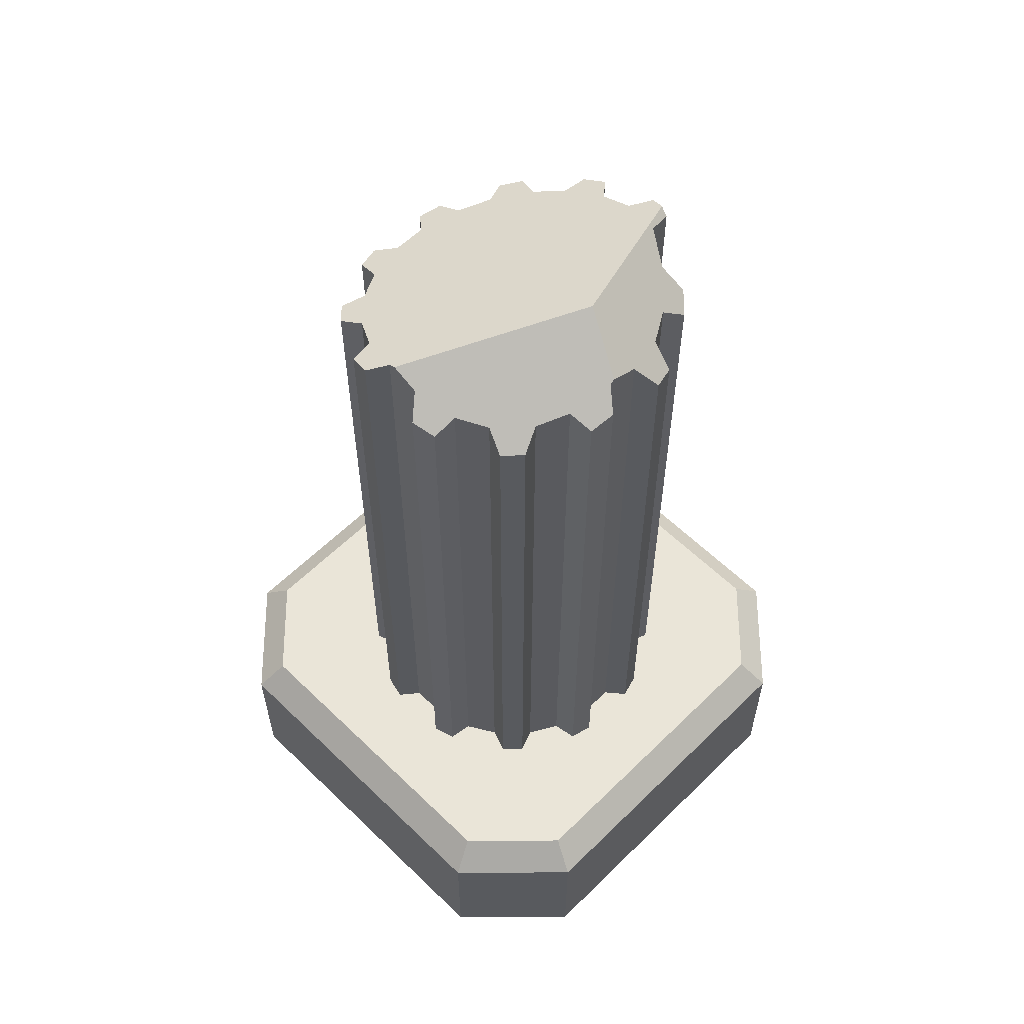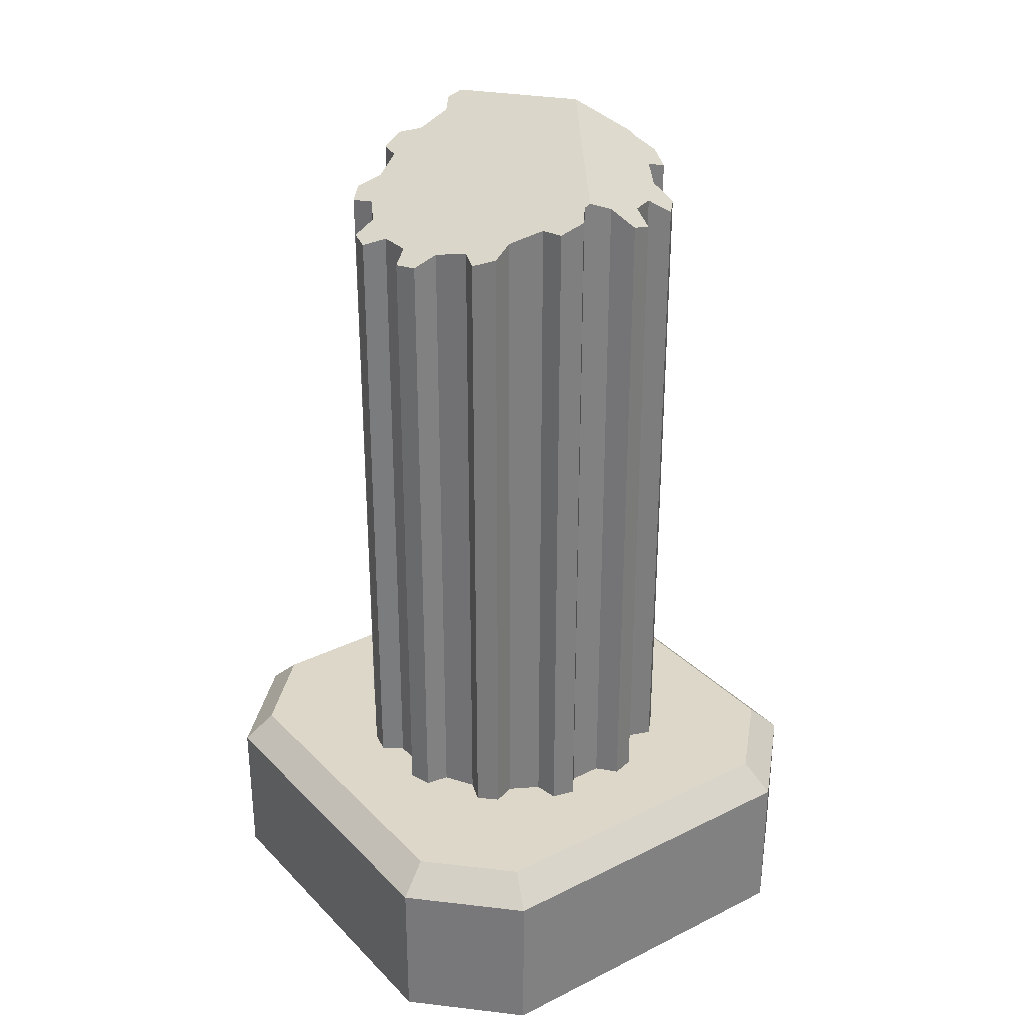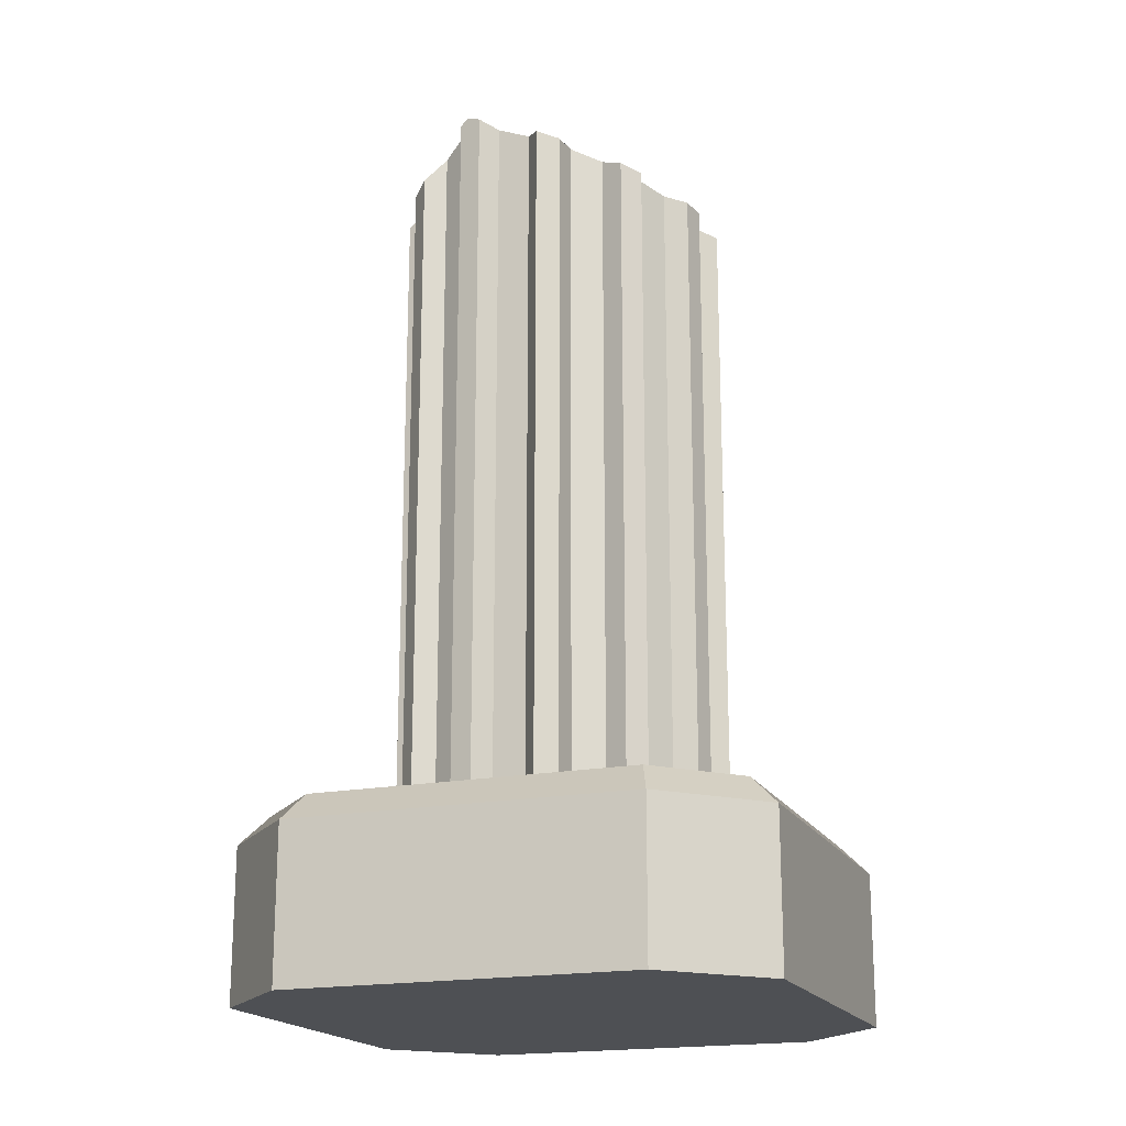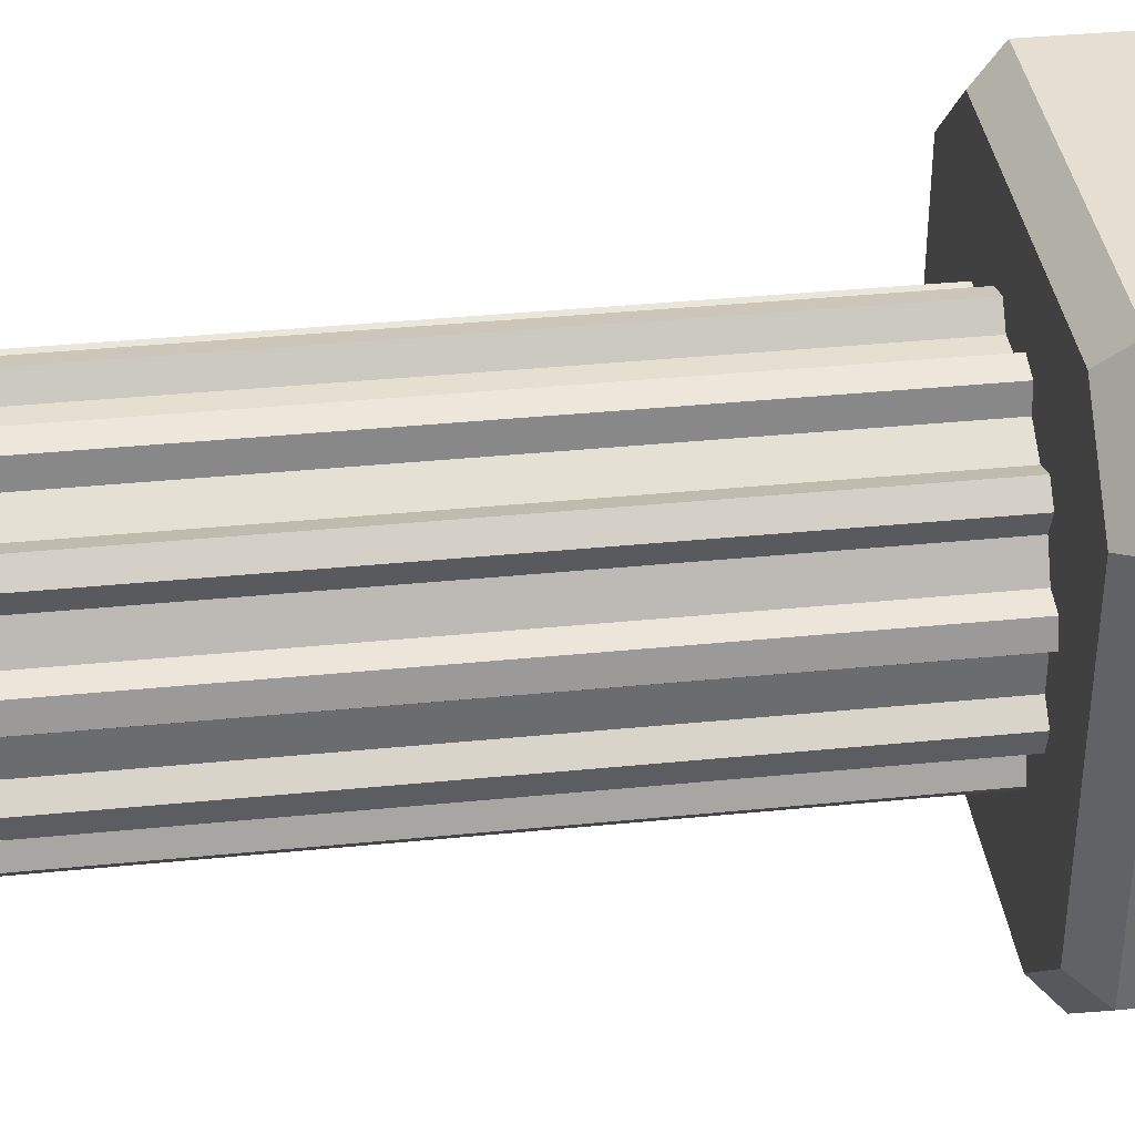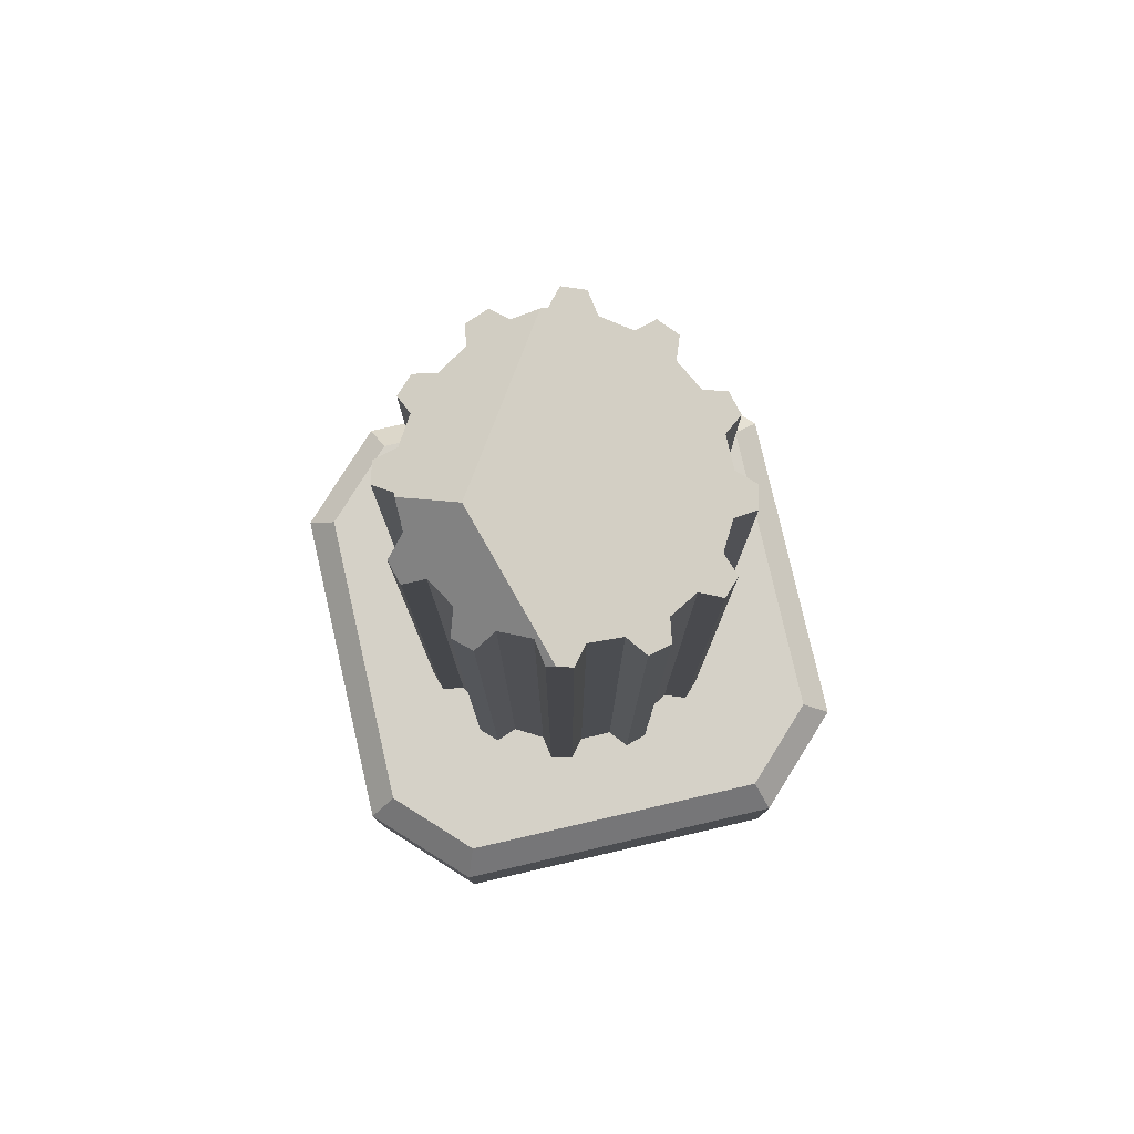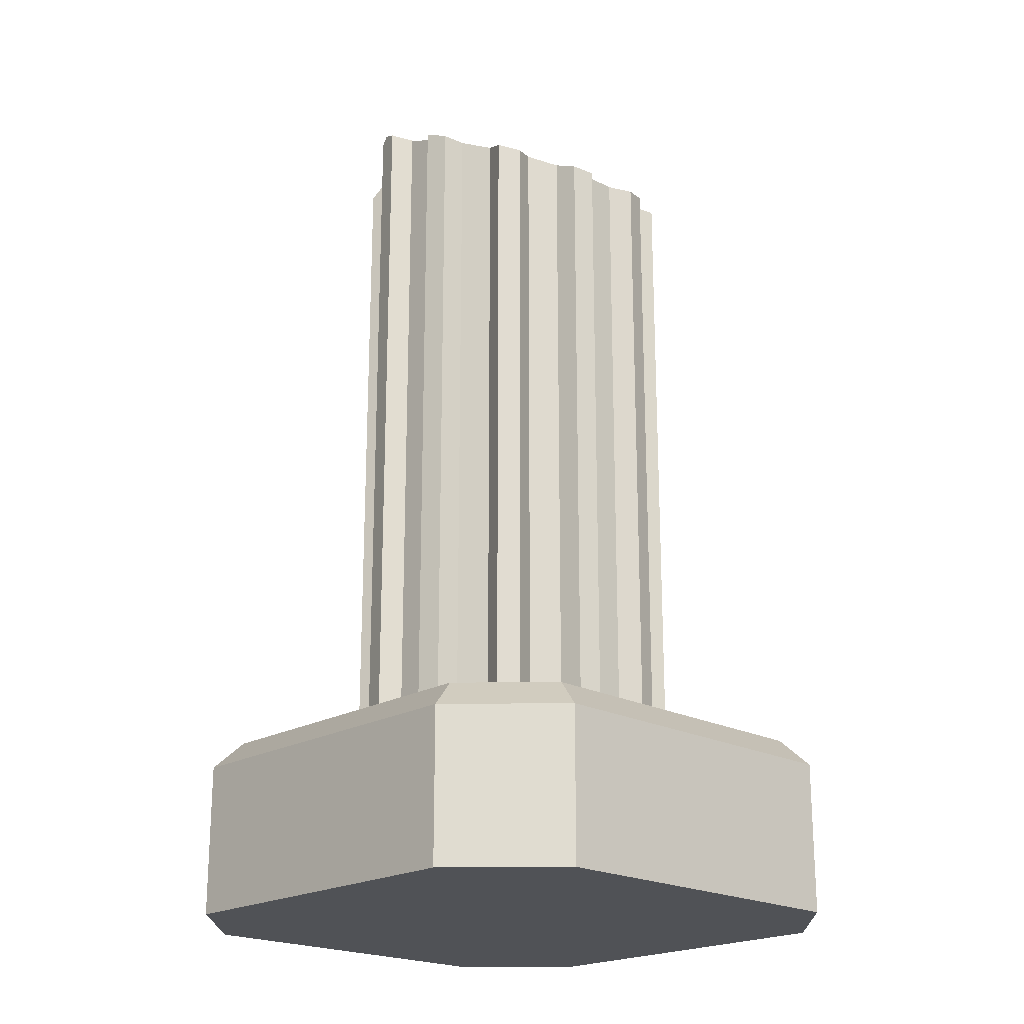
<metadata>
{"format":"obj","ext":"obj","renderer":"f3d","projection":"perspective","resolution":1024,"background":"white","views":[{"elev":59.2,"azim":134.8,"up":"+Y"},{"elev":30.9,"azim":54.5,"up":"+Y"},{"elev":-18.8,"azim":-69.6,"up":"+Y"},{"elev":37.2,"azim":-97.3,"up":"+Z"},{"elev":79.3,"azim":-102.9,"up":"+Y"},{"elev":-20.7,"azim":-43.8,"up":"+Y"}]}
</metadata>
<code>
o Cube.005_Cube
v 2.172 0 0.5
v 2 0 0.3276
v 2 0 -0.3276
v 2.172 0 -0.5
v 3 0 0.3276
v 2.828 0 0.5
v 2.828 0 -0.5
v 3 0 -0.3276
v 2.054 0.3413 0.3053
v 2 0.2875 0.3276
v 2.195 0.3413 0.4462
v 2.172 0.2875 0.5
v 2.195 0.3413 -0.4462
v 2.172 0.2875 -0.5
v 2.054 0.3413 -0.3053
v 2 0.2875 -0.3276
v 2.805 0.3413 0.4462
v 2.828 0.2875 0.5
v 2.946 0.3413 0.3053
v 3 0.2875 0.3276
v 2.946 0.3413 -0.3053
v 3 0.2875 -0.3276
v 2.805 0.3413 -0.4462
v 2.828 0.2875 -0.5
f 4 16 14
f 8 24 22
f 18 1 6
f 15 11 19
f 6 20 18
f 10 3 2
f 14 7 4
f 22 5 8
f 8 6 2
f 9 12 11
f 13 16 15
f 21 24 23
f 17 20 19
f 15 10 9
f 11 18 17
f 22 19 20
f 14 23 24
f 12 2 1
f 4 3 16
f 8 7 24
f 18 12 1
f 19 21 23
f 23 13 15
f 15 9 11
f 11 17 19
f 19 23 15
f 6 5 20
f 10 16 3
f 14 24 7
f 22 20 5
f 2 3 4
f 4 7 8
f 8 5 6
f 6 1 2
f 2 4 8
f 9 10 12
f 13 14 16
f 21 22 24
f 17 18 20
f 15 16 10
f 11 12 18
f 22 21 19
f 14 13 23
f 12 10 2
o Gear
v 2.771 0.1955 -0.03074
v 2.72 0.1955 -0.1623
v 2.704 0.1955 -0.2354
v 2.601 0.1955 -0.2952
v 2.559 0.1955 -0.3057
v 2.705 0.1955 0.2355
v 2.735 0.1955 0.2037
v 2.772 0.1955 0.03108
v 2.795 0.1955 0.1015
v 2.806 0.1955 0.05874
v 2.794 0.1955 -0.102
v 2.469 0.1955 0.2717
v 2.399 0.1955 0.2952
v 2.609 0.1955 0.2508
v 2.56 0.1955 0.3064
v 2.602 0.1955 0.2941
v 2.662 0.1955 0.2195
v 2.72 0.1955 0.1627
v 2.75 0.1955 0.109
v 2.194 0.1955 0.05968
v 2.28 0.1955 0.1623
v 2.337 0.1955 0.2197
v 2.265 0.1955 0.2049
v 2.296 0.1955 0.2354
v 2.391 0.1955 0.2503
v 2.441 0.1955 0.3057
v 2.531 0.1955 0.2713
v 2.265 0.1955 -0.2037
v 2.25 0.1955 -0.109
v 2.228 0.1955 -0.03108
v 2.205 0.1955 -0.1015
v 2.194 0.1955 -0.05874
v 2.229 0.1955 0.03074
v 2.249 0.1955 0.1089
v 2.206 0.1955 0.102
v 2.609 0.1955 -0.2503
v 2.391 0.1955 -0.2508
v 2.44 0.1955 -0.3064
v 2.398 0.1955 -0.2941
v 2.338 0.1955 -0.2195
v 2.28 0.1955 -0.1627
v 2.295 0.1955 -0.2355
v 2.751 0.1955 -0.1089
v 2.806 0.1955 -0.05968
v 2.663 0.1955 -0.2197
v 2.735 0.1955 -0.2049
v 2.531 0.1955 -0.2717
v 2.469 0.1955 -0.2713
v 2.206 1.615 0.102
v 2.194 1.633 0.05968
v 2.772 1.655 0.03108
v 2.441 1.535 0.3057
v 2.806 1.644 0.05874
v 2.337 1.569 0.2197
v 2.795 1.626 0.1015
v 2.229 1.646 0.03074
v 2.28 1.592 0.1623
v 2.609 1.561 0.2508
v 2.705 1.569 0.2355
v 2.296 1.561 0.2354
v 2.391 1.557 0.2503
v 2.399 1.538 0.2952
v 2.469 1.549 0.2717
v 2.56 1.537 0.3064
v 2.75 1.622 0.109
v 2.249 1.613 0.1089
v 2.602 1.542 0.2941
v 2.662 1.575 0.2195
v 2.72 1.599 0.1627
v 2.735 1.583 0.2037
v 2.228 1.671 -0.03108
v 2.265 1.573 0.2049
v 2.531 1.551 0.2713
v 2.194 1.682 -0.05874
v 2.44 1.596 -0.3064
v 2.265 1.613 -0.2037
v 2.25 1.694 -0.109
v 2.295 1.598 -0.2355
v 2.391 1.625 -0.2508
v 2.205 1.681 -0.1015
v 2.338 1.631 -0.2195
v 2.398 1.588 -0.2941
v 2.469 1.64 -0.2713
v 2.28 1.658 -0.1627
v 2.201 1.694 -0.08589
v 2.531 1.658 -0.2717
v 2.601 1.61 -0.2952
v 2.751 1.614 -0.1089
v 2.663 1.611 -0.2197
v 2.806 1.606 -0.05968
v 2.735 1.579 -0.2049
v 2.771 1.638 -0.03074
v 2.794 1.594 -0.102
v 2.704 1.582 -0.2354
v 2.72 1.607 -0.1623
v 2.772 1.661 0.0187
v 2.559 1.628 -0.3057
v 2.609 1.626 -0.2503
v 2.474 1.734 -0.171
v 2.522 1.663 -0.2716
f 97 91 82
f 25 67 26
f 56 95 54
f 42 94 93
f 43 93 89
f 40 88 91
f 51 88 39
f 51 87 97
f 49 86 37
f 47 84 48
f 41 83 30
f 31 83 94
f 41 82 92
f 38 91 82
f 58 81 45
f 45 96 47
f 54 80 57
f 33 89 79
f 46 84 78
f 46 85 49
f 34 79 77
f 37 76 50
f 36 76 87
f 32 77 75
f 57 74 44
f 44 73 59
f 59 90 58
f 104 109 98
f 61 106 103
f 64 103 105
f 64 102 66
f 53 108 101
f 53 104 55
f 52 102 100
f 65 100 108
f 72 99 62
f 62 106 63
f 112 119 123
f 105 108 123
f 75 120 116
f 27 115 118
f 26 115 70
f 68 117 35
f 25 114 68
f 69 118 113
f 60 113 122
f 67 119 26
f 67 117 112
f 29 111 121
f 60 111 28
f 110 124 107
f 71 121 110
f 120 123 89
f 123 109 95
f 109 98 95
f 80 74 90
f 74 73 90
f 123 95 80
f 123 80 90
f 120 89 75
f 79 77 89
f 77 75 89
f 81 123 90
f 81 96 78
f 96 84 78
f 123 81 78
f 83 94 92
f 94 93 92
f 93 89 123
f 123 78 85
f 85 86 87
f 86 76 87
f 123 85 87
f 93 123 92
f 92 123 82
f 97 88 91
f 87 97 123
f 82 123 97
f 45 47 48
f 45 48 46
f 44 59 57
f 59 58 57
f 58 45 57
f 45 46 49
f 49 37 50
f 45 49 57
f 55 56 53
f 56 54 53
f 54 57 53
f 49 50 36
f 57 49 53
f 66 52 64
f 52 65 64
f 65 53 64
f 51 53 49
f 49 36 51
f 51 39 40
f 53 51 64
f 51 40 38
f 41 30 31
f 51 38 41
f 62 63 72
f 63 61 72
f 61 64 72
f 64 51 41
f 41 31 42
f 64 41 43
f 28 29 60
f 29 71 60
f 71 72 60
f 43 72 64
f 41 42 43
f 43 33 34
f 72 43 60
f 43 34 32
f 25 68 35
f 43 32 25
f 70 27 26
f 27 69 26
f 69 60 26
f 60 43 25
f 25 35 67
f 60 25 26
f 56 98 95
f 42 31 94
f 43 42 93
f 40 39 88
f 51 97 88
f 51 36 87
f 49 85 86
f 47 96 84
f 41 92 83
f 31 30 83
f 41 38 82
f 38 40 91
f 58 90 81
f 45 81 96
f 54 95 80
f 33 43 89
f 46 48 84
f 46 78 85
f 34 33 79
f 37 86 76
f 36 50 76
f 32 34 77
f 57 80 74
f 44 74 73
f 59 73 90
f 98 56 104
f 56 55 104
f 61 63 106
f 64 61 103
f 64 105 102
f 53 65 108
f 53 101 104
f 52 66 102
f 65 52 100
f 72 107 99
f 62 99 106
f 122 111 121
f 110 124 123
f 122 121 110
f 115 118 119
f 118 113 119
f 113 122 123
f 122 110 123
f 123 120 116
f 116 114 112
f 114 117 112
f 123 116 112
f 113 123 119
f 107 99 103
f 99 106 103
f 123 124 107
f 101 104 109
f 102 100 105
f 100 108 105
f 101 109 123
f 108 101 123
f 123 107 103
f 103 105 123
f 116 25 32
f 32 75 116
f 27 70 115
f 26 119 115
f 68 114 117
f 25 116 114
f 69 27 118
f 60 69 113
f 67 112 119
f 67 35 117
f 29 28 111
f 60 122 111
f 107 72 71
f 71 110 107
f 71 29 121

</code>
